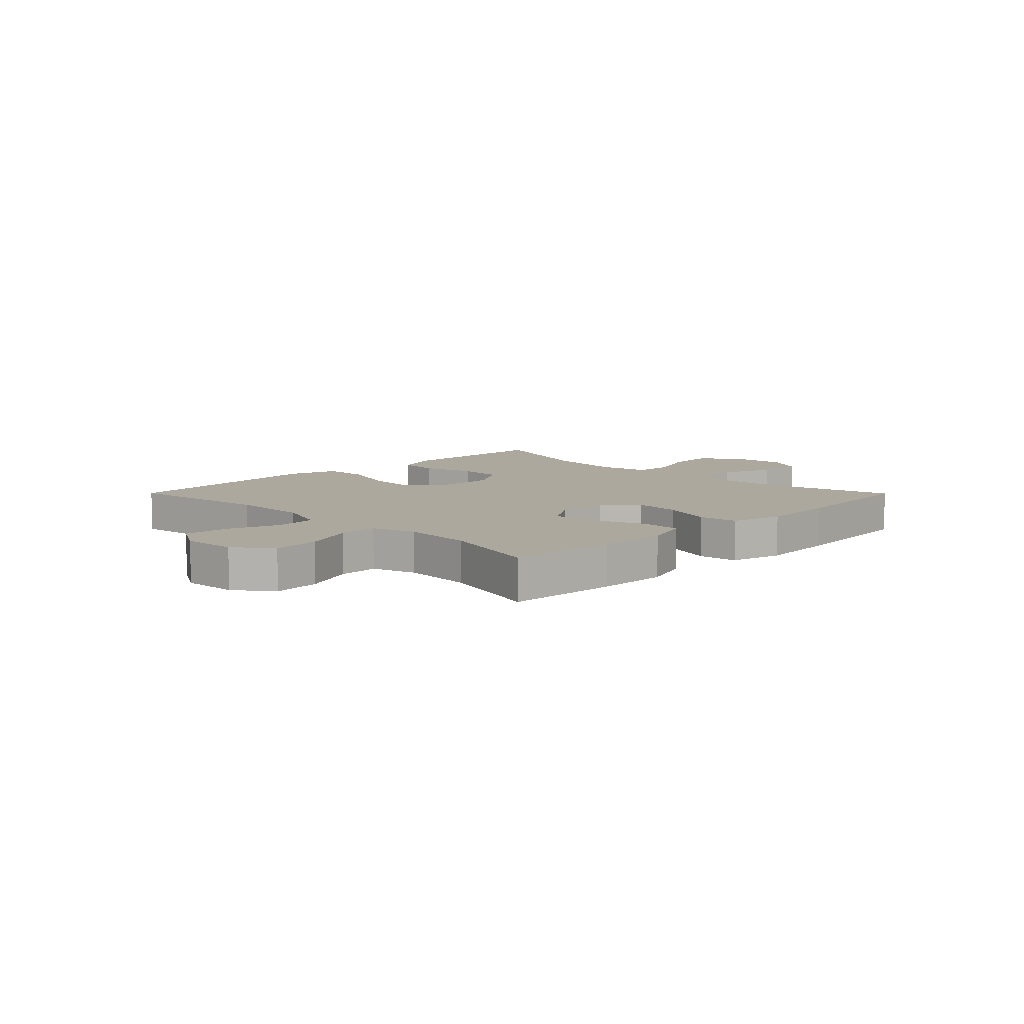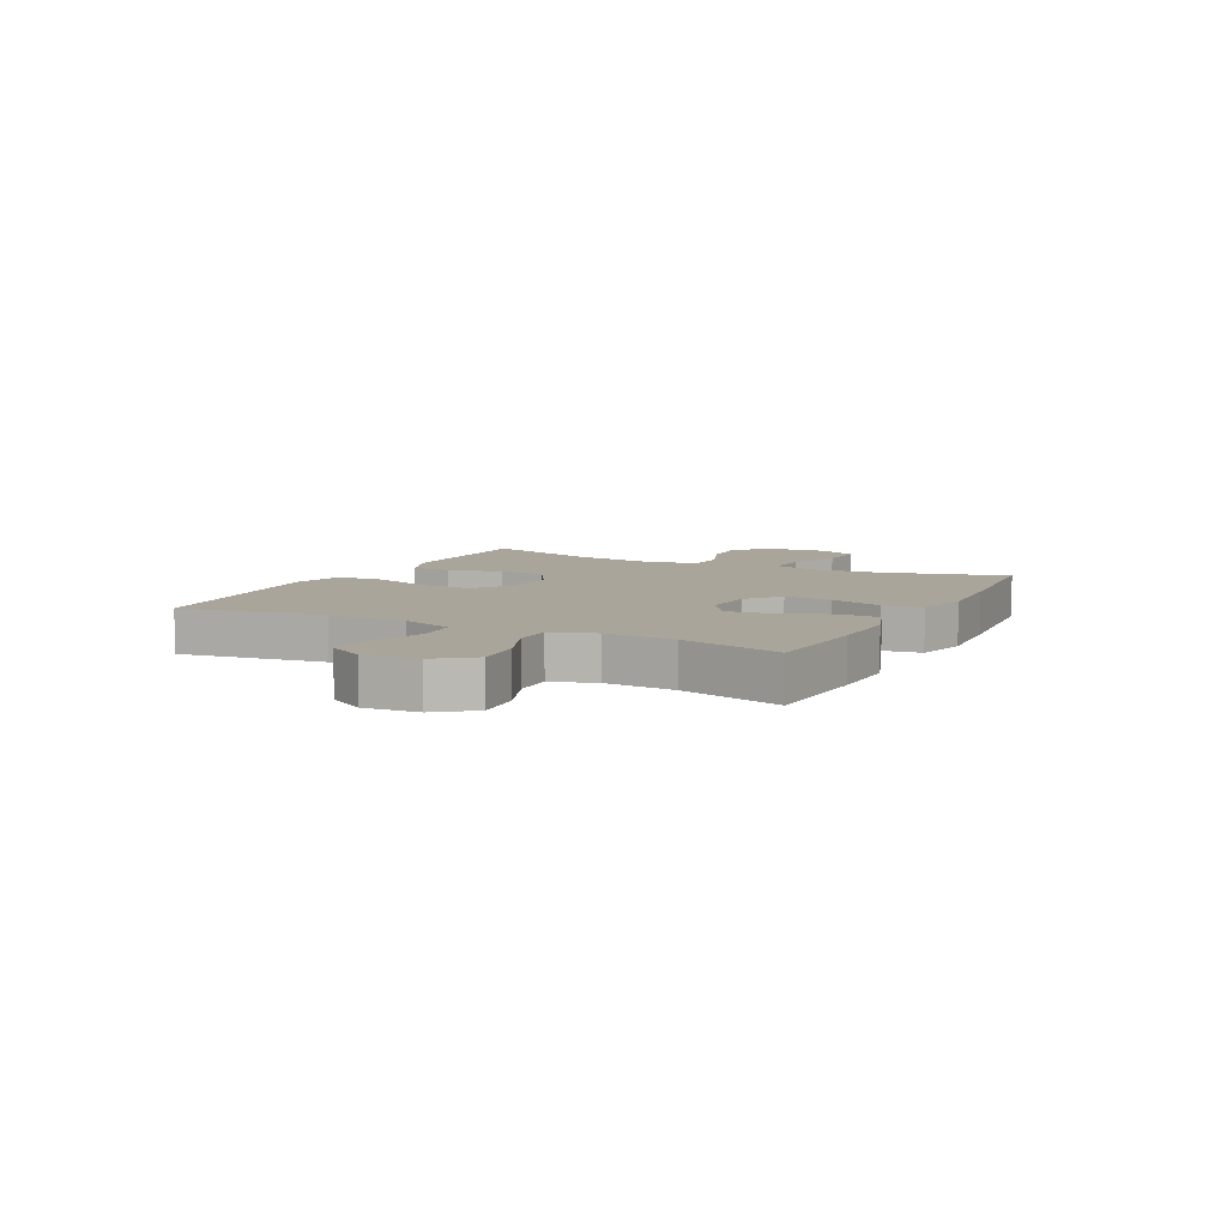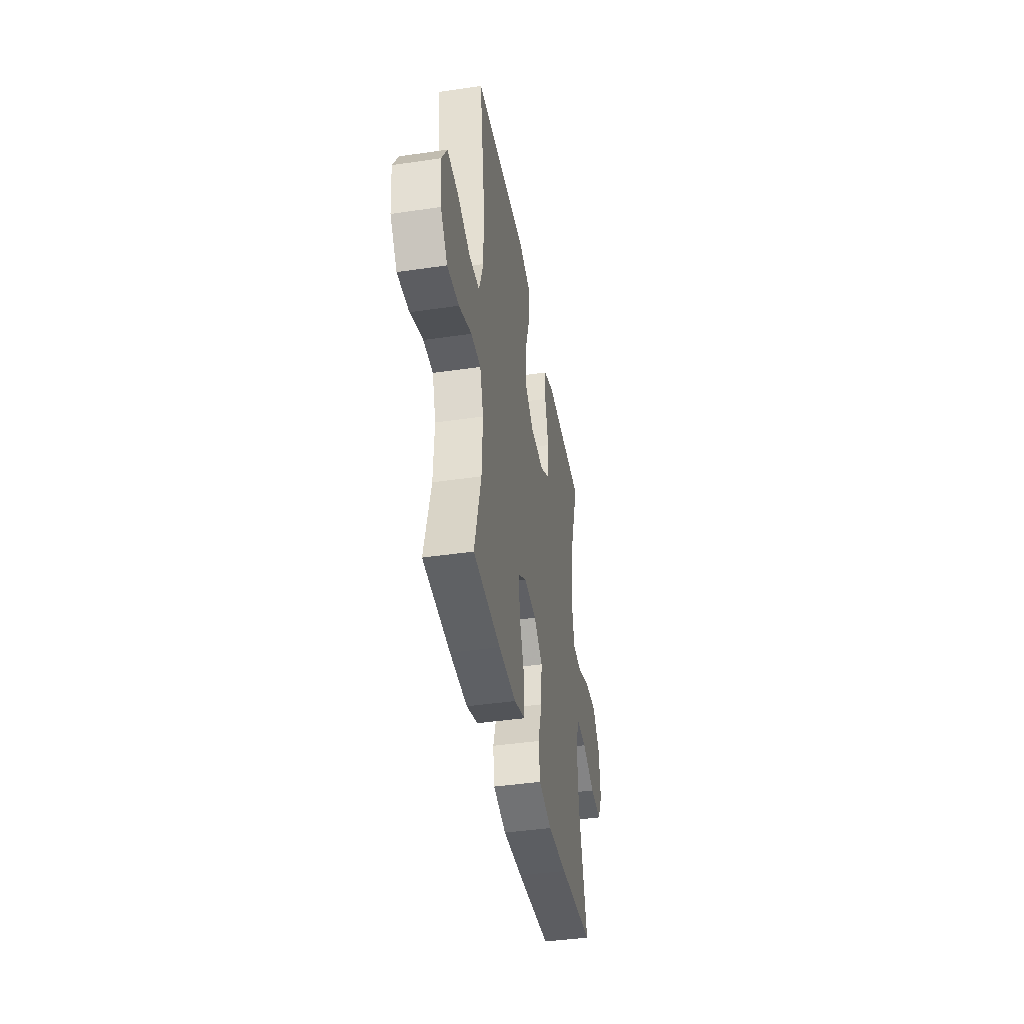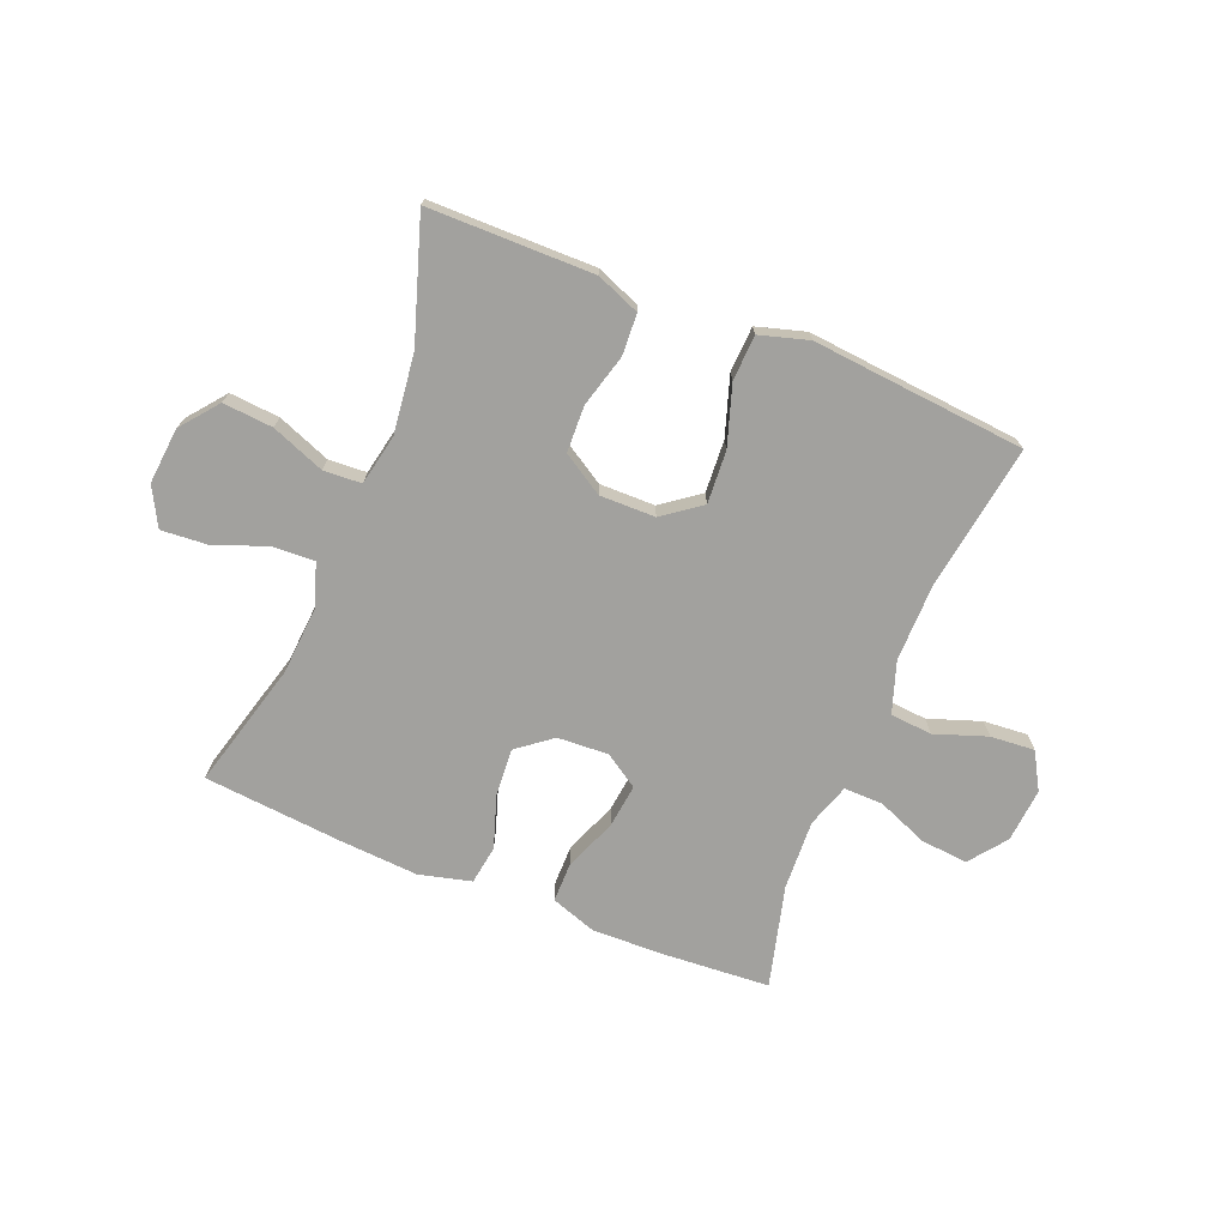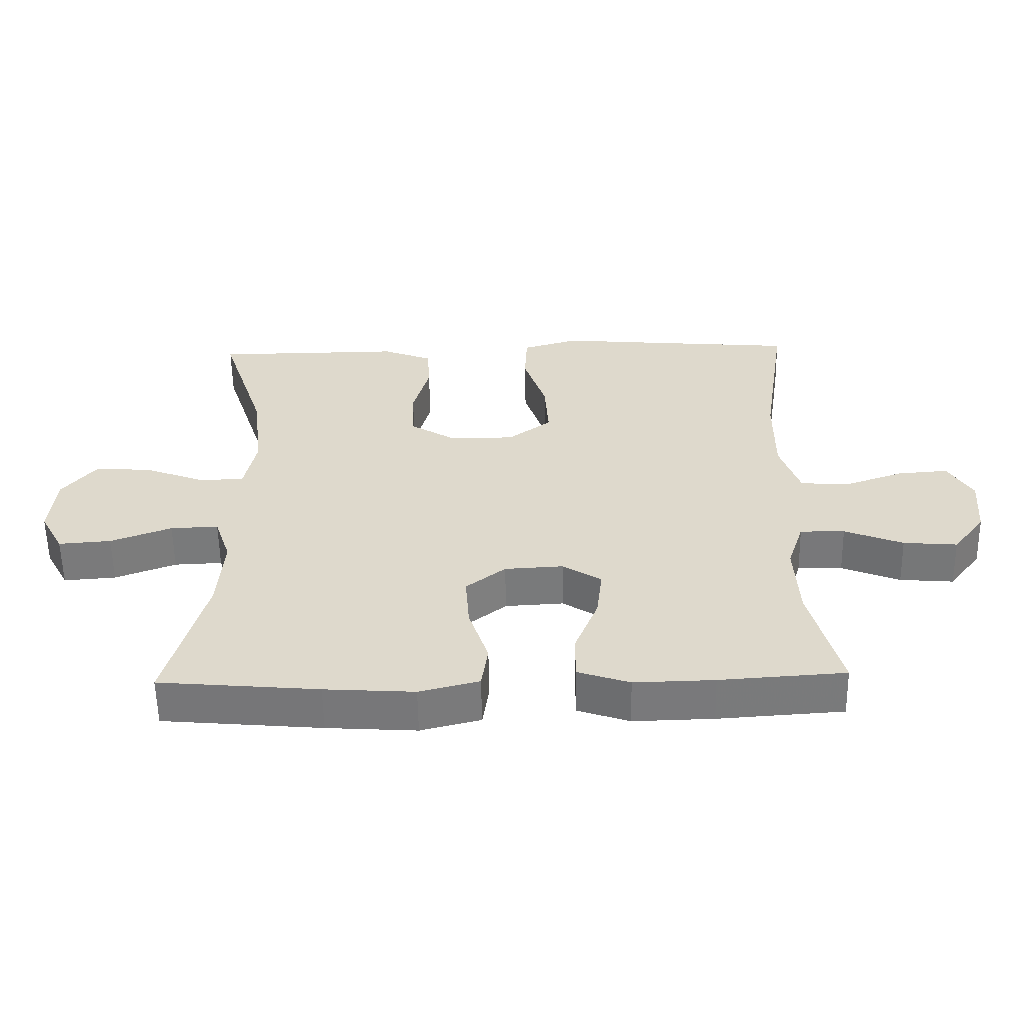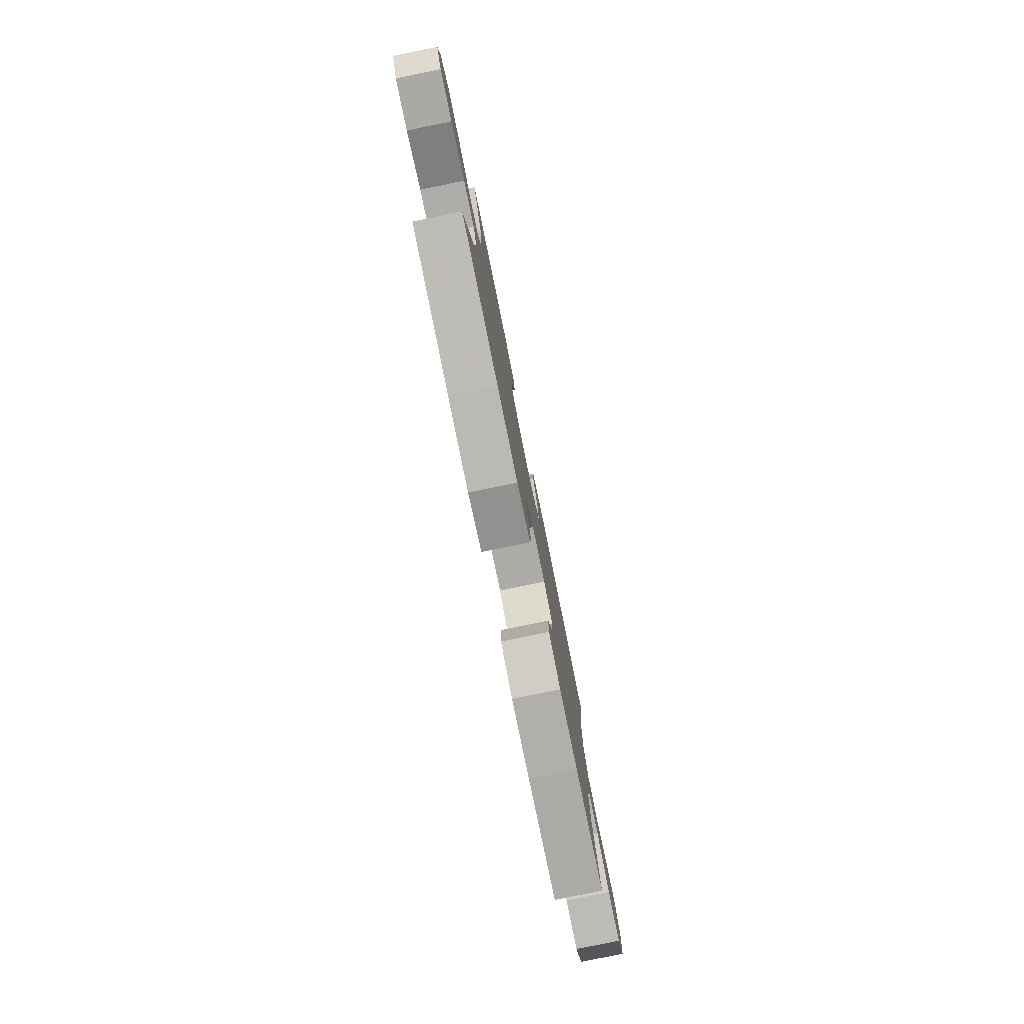
<metadata>
{"format":"obj","ext":"obj","renderer":"f3d","projection":"perspective","resolution":1024,"background":"white","views":[{"elev":8.7,"azim":135.2,"up":"+Y"},{"elev":7.5,"azim":117.1,"up":"+Y"},{"elev":-41.7,"azim":100.1,"up":"+Z"},{"elev":-72.0,"azim":-22.1,"up":"+Y"},{"elev":-57.7,"azim":1.0,"up":"+Z"},{"elev":-79.6,"azim":-78.5,"up":"+Z"}]}
</metadata>
<code>
v 0.5 0.07 -0.5
v 0.309 0.07 -0.513
v 0.187 0.07 -0.516
v 0.108 0.07 -0.489
v 0.108 0.07 -0.419
v 0.144 0.07 -0.329
v 0.153 0.07 -0.252
v 0.094 0.07 -0.214
v 0.005 0.07 -0.219
v -0.055 0.07 -0.266
v -0.049 0.07 -0.349
v -0.019 0.07 -0.44
v -0.029 0.07 -0.508
v -0.12 0.07 -0.531
v -0.257 0.07 -0.522
v -0.5 0.07 -0.5
v -0.441 0.07 -0.28
v -0.432 0.07 -0.16
v -0.457 0.07 -0.085
v -0.53 0.07 -0.088
v -0.623 0.07 -0.123
v -0.703 0.07 -0.129
v -0.739 0.07 -0.062
v -0.73 0.07 0.036
v -0.678 0.07 0.101
v -0.591 0.07 0.094
v -0.498 0.07 0.058
v -0.432 0.07 0.062
v -0.414 0.07 0.151
v -0.431 0.07 0.289
v -0.5 0.07 0.5
v -0.328 0.07 0.501
v -0.213 0.07 0.502
v -0.137 0.07 0.472
v -0.133 0.07 0.4
v -0.158 0.07 0.308
v -0.155 0.07 0.227
v -0.084 0.07 0.183
v 0.013 0.07 0.184
v 0.079 0.07 0.233
v 0.073 0.07 0.325
v 0.039 0.07 0.429
v 0.043 0.07 0.508
v 0.128 0.07 0.533
v 0.26 0.07 0.521
v 0.5 0.07 0.5
v 0.462 0.07 0.246
v 0.461 0.07 0.11
v 0.491 0.07 0.021
v 0.564 0.07 0.015
v 0.655 0.07 0.047
v 0.732 0.07 0.053
v 0.769 0.07 -0.011
v 0.761 0.07 -0.105
v 0.712 0.07 -0.169
v 0.63 0.07 -0.162
v 0.541 0.07 -0.126
v 0.473 0.07 -0.125
v 0.448 0.07 -0.201
v 0.454 0.07 -0.323
v 0.5 0 -0.5
v 0.309 0 -0.513
v 0.187 0 -0.516
v 0.108 0 -0.489
v 0.108 0 -0.419
v 0.144 0 -0.329
v 0.153 0 -0.252
v 0.094 0 -0.214
v 0.005 0 -0.219
v -0.055 0 -0.266
v -0.049 0 -0.349
v -0.019 0 -0.44
v -0.029 0 -0.508
v -0.12 0 -0.531
v -0.257 0 -0.522
v -0.5 0 -0.5
v -0.441 0 -0.28
v -0.432 0 -0.16
v -0.457 0 -0.085
v -0.53 0 -0.088
v -0.623 0 -0.123
v -0.703 0 -0.129
v -0.739 0 -0.062
v -0.73 0 0.036
v -0.678 0 0.101
v -0.591 0 0.094
v -0.498 0 0.058
v -0.432 0 0.062
v -0.414 0 0.151
v -0.431 0 0.289
v -0.5 0 0.5
v -0.328 0 0.501
v -0.213 0 0.502
v -0.137 0 0.472
v -0.133 0 0.4
v -0.158 0 0.308
v -0.155 0 0.227
v -0.084 0 0.183
v 0.013 0 0.184
v 0.079 0 0.233
v 0.073 0 0.325
v 0.039 0 0.429
v 0.043 0 0.508
v 0.128 0 0.533
v 0.26 0 0.521
v 0.5 0 0.5
v 0.462 0 0.246
v 0.461 0 0.11
v 0.491 0 0.021
v 0.564 0 0.015
v 0.655 0 0.047
v 0.732 0 0.053
v 0.769 0 -0.011
v 0.761 0 -0.105
v 0.712 0 -0.169
v 0.63 0 -0.162
v 0.541 0 -0.126
v 0.473 0 -0.125
v 0.448 0 -0.201
v 0.454 0 -0.323
f 55 56 57
f 54 55 57
f 53 54 57
f 52 53 57
f 51 52 57
f 50 51 57
f 49 50 57 58
f 48 49 58 59
f 45 46 47
f 47 48 59
f 45 47 59
f 44 45 59
f 43 44 59
f 42 43 59
f 41 42 59
f 34 35 36
f 33 34 36
f 32 33 36
f 32 36 37
f 31 32 37
f 30 31 37
f 29 30 37 38
f 25 26 27
f 24 25 27
f 23 24 27
f 22 23 27
f 21 22 27
f 20 21 27
f 19 20 27 28
f 29 38 39
f 28 29 39
f 19 28 39
f 18 19 39
f 15 16 17
f 14 15 17
f 13 14 17
f 12 13 17
f 11 12 17
f 4 5 6
f 3 4 6
f 2 3 6
f 1 2 6
f 60 1 6
f 60 6 7
f 59 60 7
f 41 59 7
f 40 41 7
f 39 40 7 8
f 18 39 8 9
f 10 11 17 18
f 9 10 18
f 117 116 115
f 117 115 114
f 117 114 113
f 117 113 112
f 117 112 111
f 117 111 110
f 118 117 110 109
f 119 118 109 108
f 107 106 105
f 119 108 107
f 119 107 105
f 119 105 104
f 119 104 103
f 119 103 102
f 119 102 101
f 96 95 94
f 96 94 93
f 96 93 92
f 97 96 92
f 97 92 91
f 97 91 90
f 98 97 90 89
f 87 86 85
f 87 85 84
f 87 84 83
f 87 83 82
f 87 82 81
f 87 81 80
f 88 87 80 79
f 99 98 89
f 99 89 88
f 99 88 79
f 99 79 78
f 77 76 75
f 77 75 74
f 77 74 73
f 77 73 72
f 77 72 71
f 66 65 64
f 66 64 63
f 66 63 62
f 66 62 61
f 66 61 120
f 67 66 120
f 67 120 119
f 67 119 101
f 67 101 100
f 68 67 100 99
f 69 68 99 78
f 78 77 71 70
f 78 70 69
f 1 61 62 2
f 2 62 63 3
f 3 63 64 4
f 4 64 65 5
f 5 65 66 6
f 6 66 67 7
f 7 67 68 8
f 8 68 69 9
f 9 69 70 10
f 10 70 71 11
f 11 71 72 12
f 12 72 73 13
f 13 73 74 14
f 14 74 75 15
f 15 75 76 16
f 16 76 77 17
f 17 77 78 18
f 18 78 79 19
f 19 79 80 20
f 20 80 81 21
f 21 81 82 22
f 22 82 83 23
f 23 83 84 24
f 24 84 85 25
f 25 85 86 26
f 26 86 87 27
f 27 87 88 28
f 28 88 89 29
f 29 89 90 30
f 30 90 91 31
f 31 91 92 32
f 32 92 93 33
f 33 93 94 34
f 34 94 95 35
f 35 95 96 36
f 36 96 97 37
f 37 97 98 38
f 38 98 99 39
f 39 99 100 40
f 40 100 101 41
f 41 101 102 42
f 42 102 103 43
f 43 103 104 44
f 44 104 105 45
f 45 105 106 46
f 46 106 107 47
f 47 107 108 48
f 48 108 109 49
f 49 109 110 50
f 50 110 111 51
f 51 111 112 52
f 52 112 113 53
f 53 113 114 54
f 54 114 115 55
f 55 115 116 56
f 56 116 117 57
f 57 117 118 58
f 58 118 119 59
f 59 119 120 60
f 60 120 61 1

</code>
